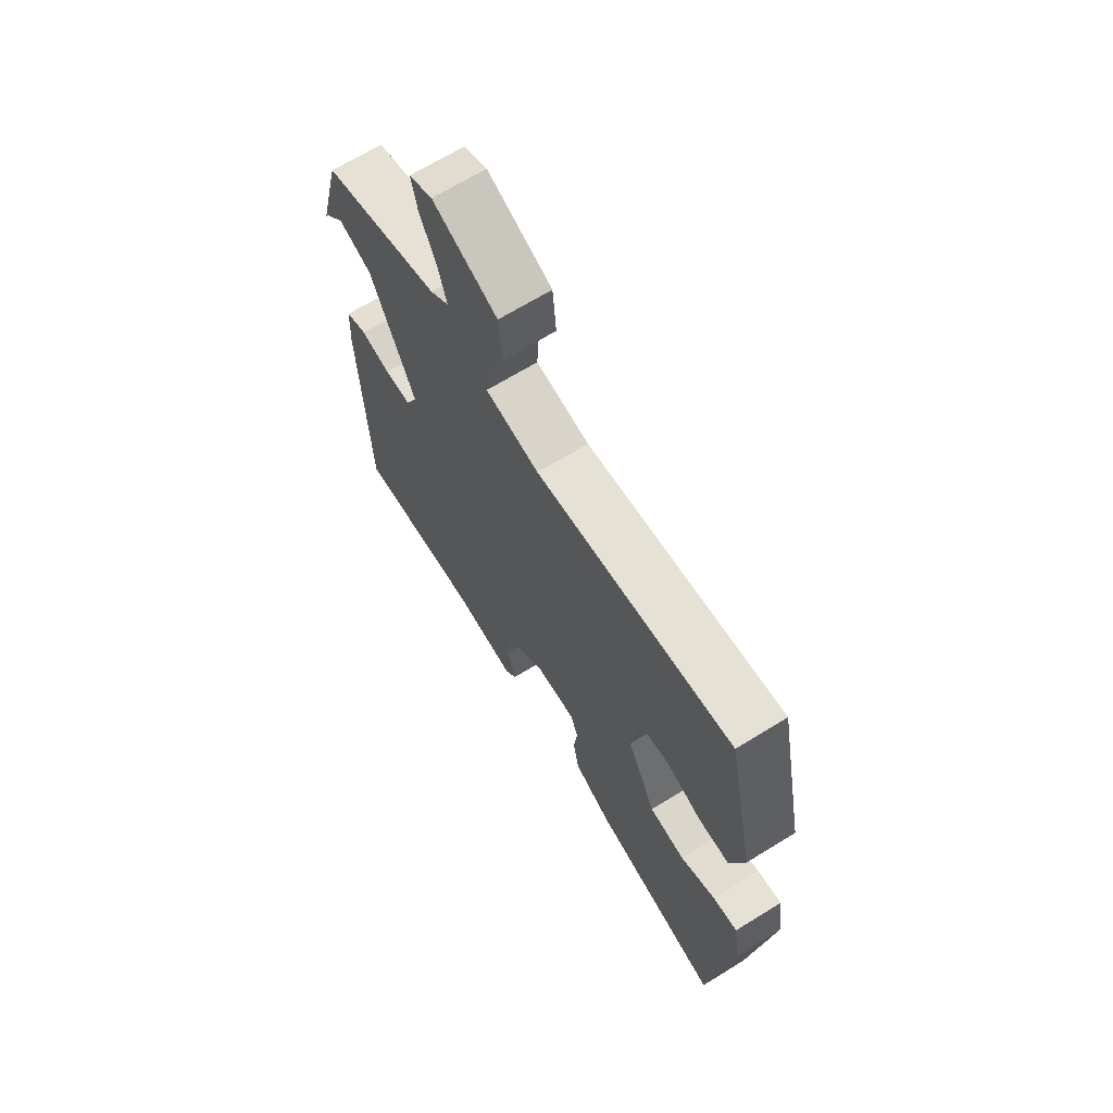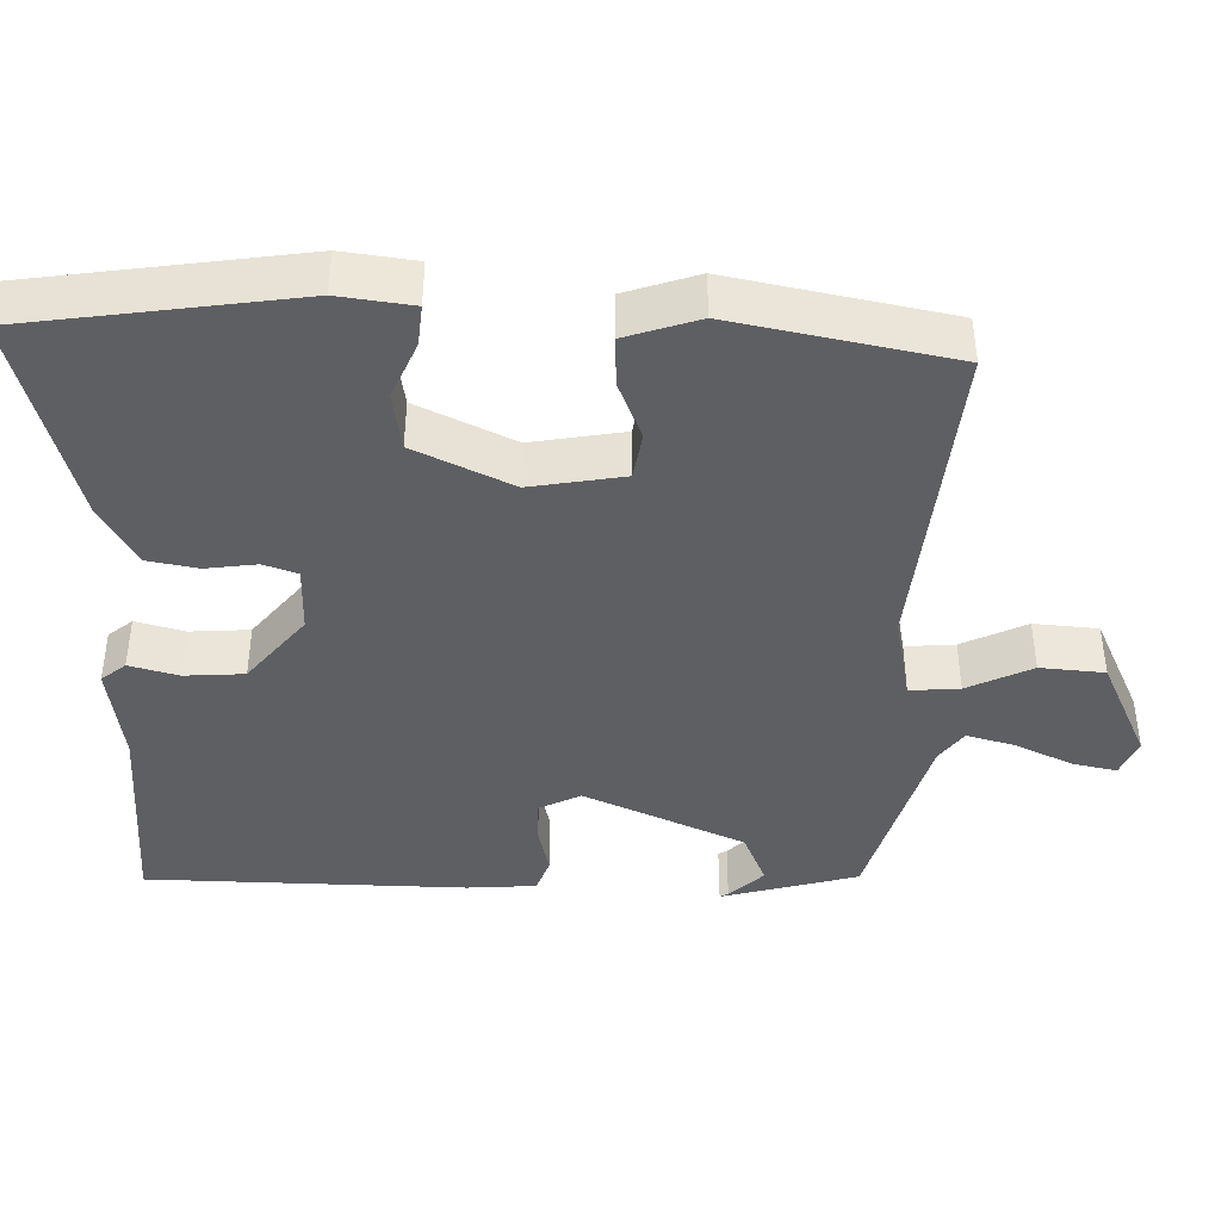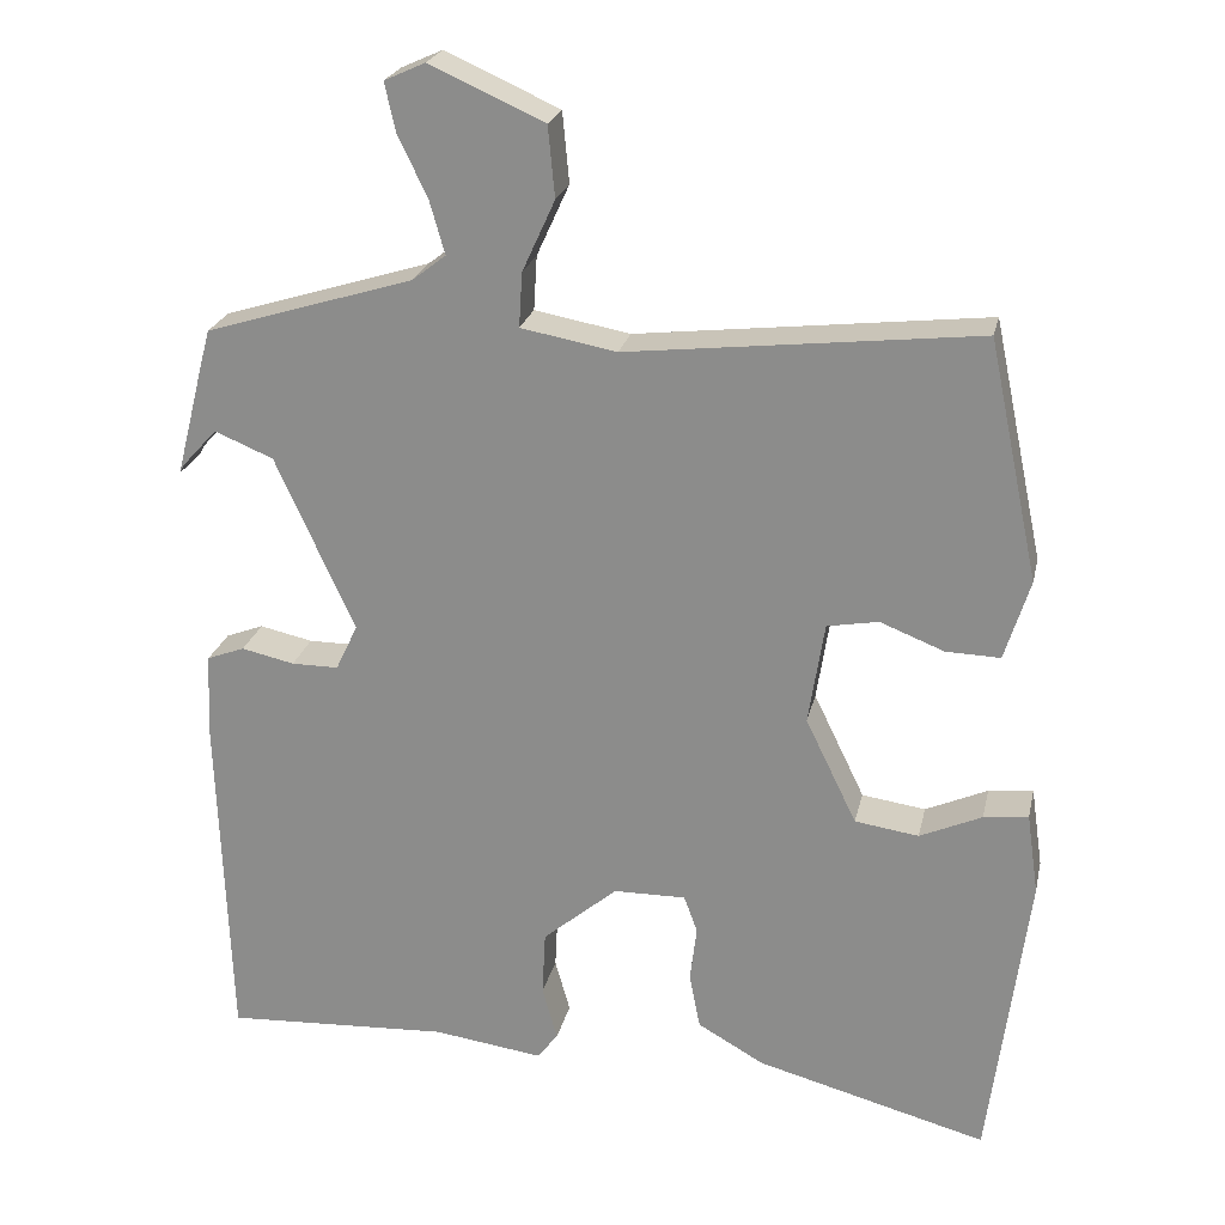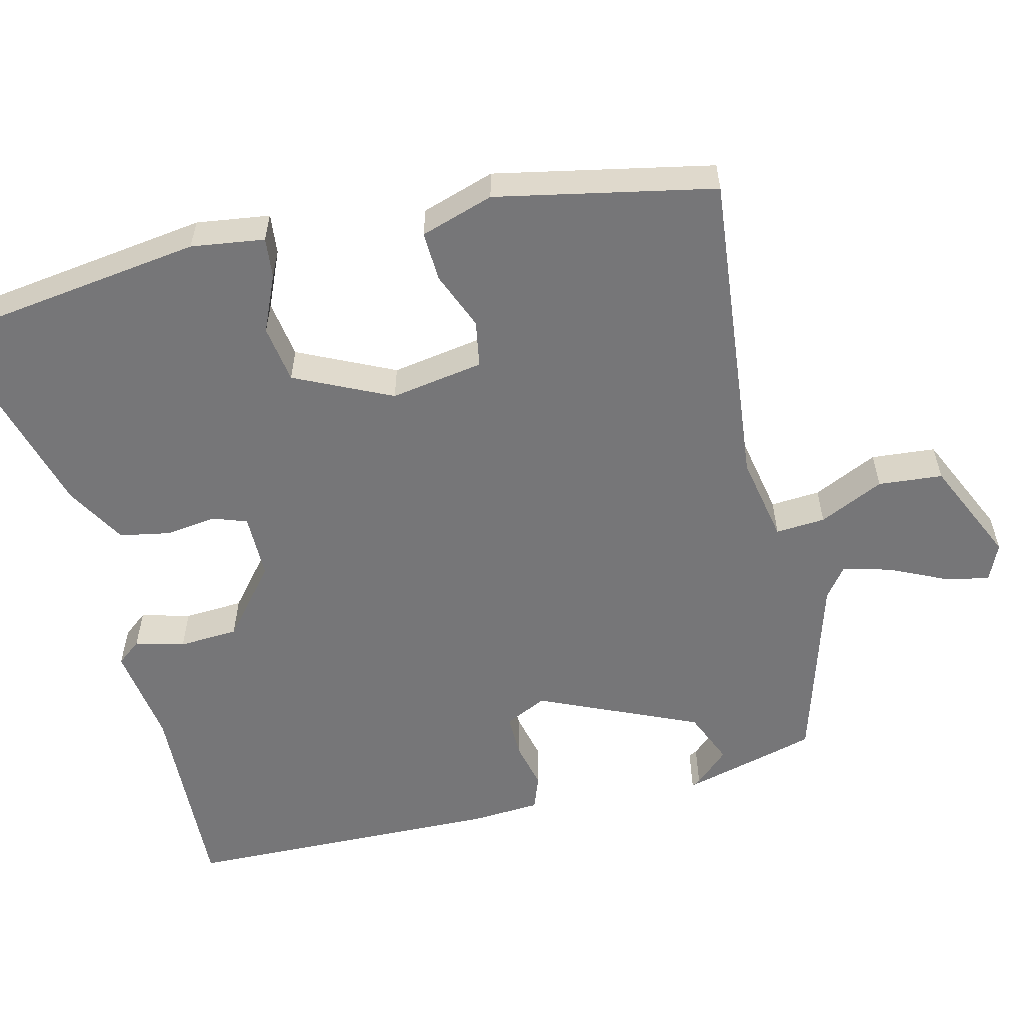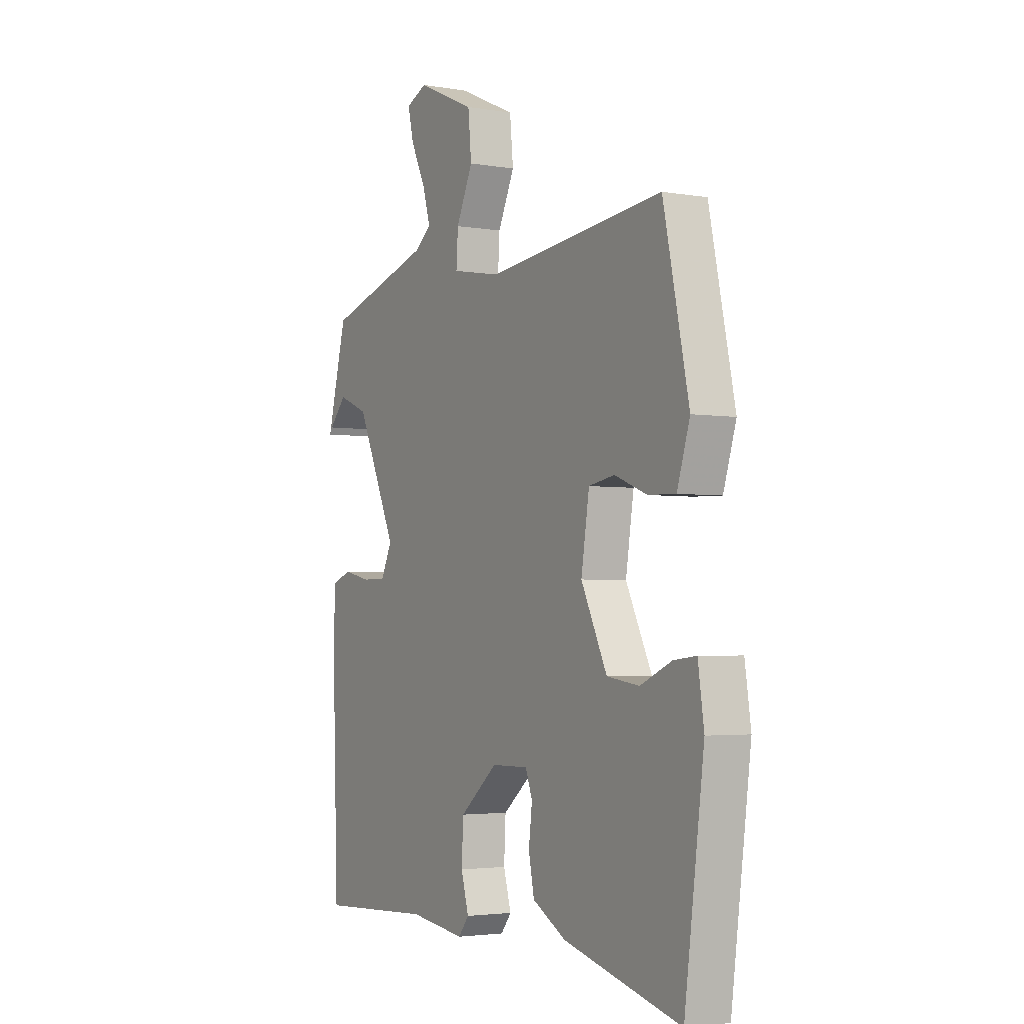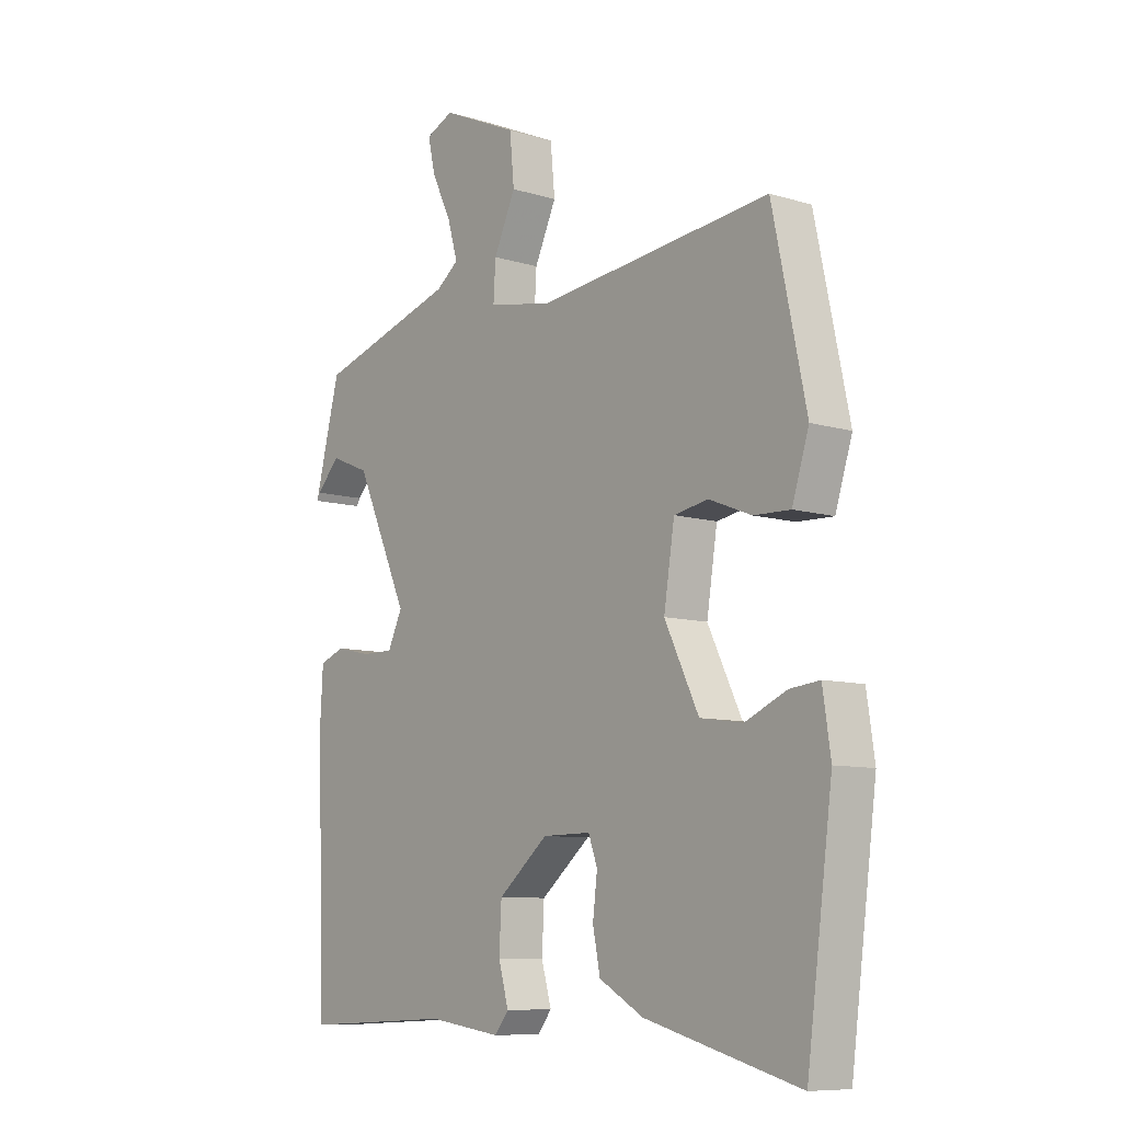
<metadata>
{"format":"obj","ext":"obj","renderer":"f3d","projection":"perspective","resolution":1024,"background":"white","views":[{"elev":67.7,"azim":-121.7,"up":"+Z"},{"elev":-42.0,"azim":-90.6,"up":"+Y"},{"elev":23.2,"azim":-167.8,"up":"+Z"},{"elev":-56.9,"azim":-75.8,"up":"+Y"},{"elev":-3.1,"azim":-120.4,"up":"+Z"},{"elev":-8.9,"azim":-129.1,"up":"+Z"}]}
</metadata>
<code>
v 0.482 0.07 0.446
v 0.495 0.07 0.397
v 0.528 0.07 0.267
v 0.522 0.07 0.278
v 0.481 0.07 0.323
v 0.411 0.07 0.294
v 0.317 0.07 0.086
v 0.343 0.07 0.031
v 0.399 0.07 0.031
v 0.462 0.07 0.045
v 0.507 0.07 0.028
v 0.512 0.07 -0.062
v 0.498 0.07 -0.481
v 0.23 0.07 -0.467
v 0.099 0.07 -0.485
v 0.074 0.07 -0.453
v 0.092 0.07 -0.389
v 0.088 0.07 -0.311
v -0.001 0.07 -0.236
v -0.087 0.07 -0.235
v -0.103 0.07 -0.279
v -0.095 0.07 -0.346
v -0.108 0.07 -0.412
v -0.187 0.07 -0.457
v -0.462 0.07 -0.531
v -0.508 0.07 -0.176
v -0.494 0.07 -0.08
v -0.441 0.07 -0.086
v -0.367 0.07 -0.119
v -0.291 0.07 -0.108
v -0.23 0.07 0.018
v -0.249 0.07 0.14
v -0.31 0.07 0.151
v -0.386 0.07 0.121
v -0.451 0.07 0.119
v -0.481 0.07 0.215
v -0.421 0.07 0.5
v -0.004 0.07 0.453
v 0.11 0.07 0.474
v 0.106 0.07 0.539
v 0.067 0.07 0.624
v 0.075 0.07 0.708
v 0.211 0.07 0.769
v 0.26 0.07 0.747
v 0.247 0.07 0.689
v 0.212 0.07 0.616
v 0.194 0.07 0.553
v 0.234 0.07 0.522
v 0.482 0 0.446
v 0.495 0 0.397
v 0.528 0 0.267
v 0.522 0 0.278
v 0.481 0 0.323
v 0.411 0 0.294
v 0.317 0 0.086
v 0.343 0 0.031
v 0.399 0 0.031
v 0.462 0 0.045
v 0.507 0 0.028
v 0.512 0 -0.062
v 0.498 0 -0.481
v 0.23 0 -0.467
v 0.099 0 -0.485
v 0.074 0 -0.453
v 0.092 0 -0.389
v 0.088 0 -0.311
v -0.001 0 -0.236
v -0.087 0 -0.235
v -0.103 0 -0.279
v -0.095 0 -0.346
v -0.108 0 -0.412
v -0.187 0 -0.457
v -0.462 0 -0.531
v -0.508 0 -0.176
v -0.494 0 -0.08
v -0.441 0 -0.086
v -0.367 0 -0.119
v -0.291 0 -0.108
v -0.23 0 0.018
v -0.249 0 0.14
v -0.31 0 0.151
v -0.386 0 0.121
v -0.451 0 0.119
v -0.481 0 0.215
v -0.421 0 0.5
v -0.004 0 0.453
v 0.11 0 0.474
v 0.106 0 0.539
v 0.067 0 0.624
v 0.075 0 0.708
v 0.211 0 0.769
v 0.26 0 0.747
v 0.247 0 0.689
v 0.212 0 0.616
v 0.194 0 0.553
v 0.234 0 0.522
f 44 45 46
f 43 44 46
f 42 43 46
f 41 42 46
f 40 41 46
f 39 40 46 47
f 36 37 38
f 35 36 38
f 34 35 38
f 33 34 38
f 32 33 38 39
f 31 32 39
f 39 47 48
f 31 39 48
f 30 31 48
f 27 28 29
f 26 27 29
f 25 26 29
f 24 25 29
f 23 24 29
f 22 23 29
f 21 22 29
f 20 21 29 30
f 14 15 16 17
f 14 17 18
f 13 14 18
f 12 13 18
f 11 12 18
f 10 11 18
f 9 10 18
f 8 9 18 19
f 1 2 3 4
f 1 4 5
f 48 1 5 6
f 19 20 30
f 8 19 30
f 7 8 30
f 6 7 30 48
f 94 93 92
f 94 92 91
f 94 91 90
f 94 90 89
f 94 89 88
f 95 94 88 87
f 86 85 84
f 86 84 83
f 86 83 82
f 86 82 81
f 87 86 81 80
f 87 80 79
f 96 95 87
f 96 87 79
f 96 79 78
f 77 76 75
f 77 75 74
f 77 74 73
f 77 73 72
f 77 72 71
f 77 71 70
f 77 70 69
f 78 77 69 68
f 65 64 63 62
f 66 65 62
f 66 62 61
f 66 61 60
f 66 60 59
f 66 59 58
f 66 58 57
f 67 66 57 56
f 52 51 50 49
f 53 52 49
f 54 53 49 96
f 78 68 67
f 78 67 56
f 78 56 55
f 96 78 55 54
f 1 49 50 2
f 2 50 51 3
f 3 51 52 4
f 4 52 53 5
f 5 53 54 6
f 6 54 55 7
f 7 55 56 8
f 8 56 57 9
f 9 57 58 10
f 10 58 59 11
f 11 59 60 12
f 12 60 61 13
f 13 61 62 14
f 14 62 63 15
f 15 63 64 16
f 16 64 65 17
f 17 65 66 18
f 18 66 67 19
f 19 67 68 20
f 20 68 69 21
f 21 69 70 22
f 22 70 71 23
f 23 71 72 24
f 24 72 73 25
f 25 73 74 26
f 26 74 75 27
f 27 75 76 28
f 28 76 77 29
f 29 77 78 30
f 30 78 79 31
f 31 79 80 32
f 32 80 81 33
f 33 81 82 34
f 34 82 83 35
f 35 83 84 36
f 36 84 85 37
f 37 85 86 38
f 38 86 87 39
f 39 87 88 40
f 40 88 89 41
f 41 89 90 42
f 42 90 91 43
f 43 91 92 44
f 44 92 93 45
f 45 93 94 46
f 46 94 95 47
f 47 95 96 48
f 48 96 49 1

</code>
